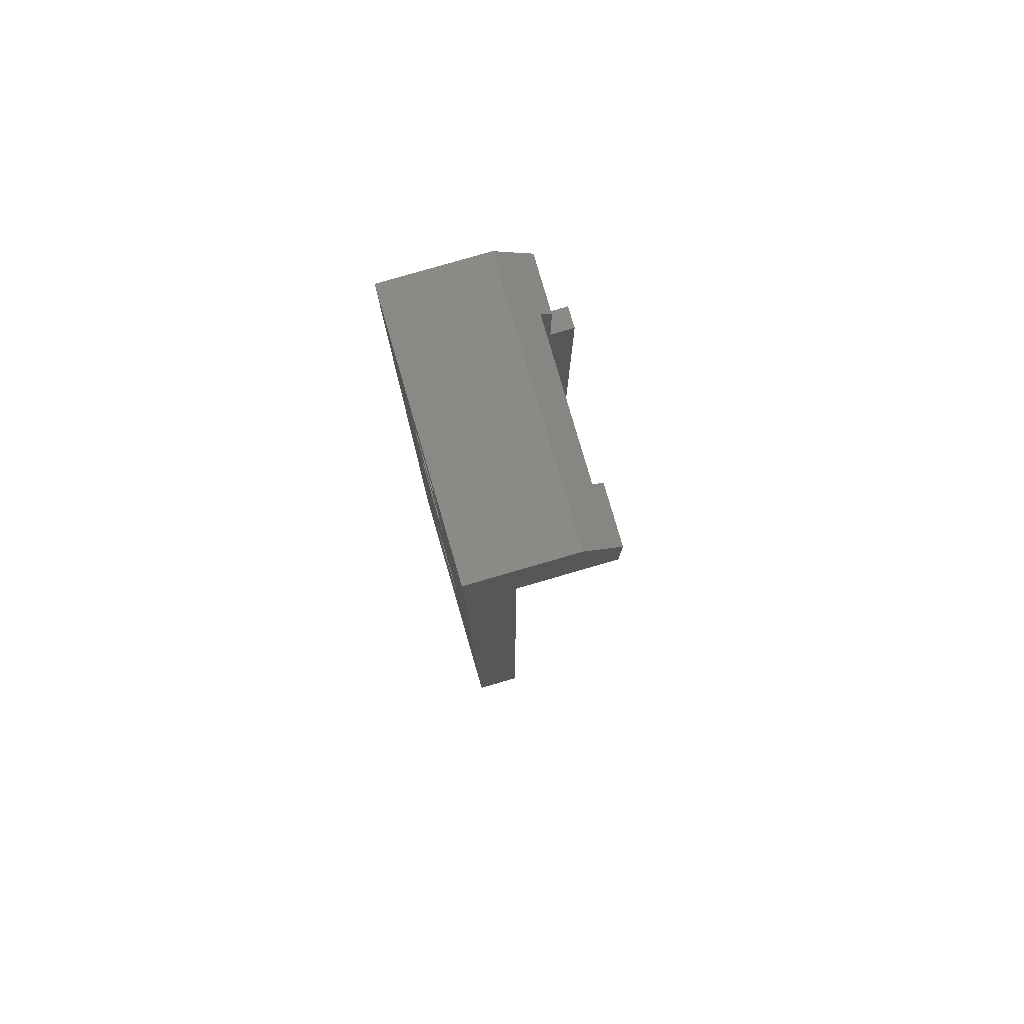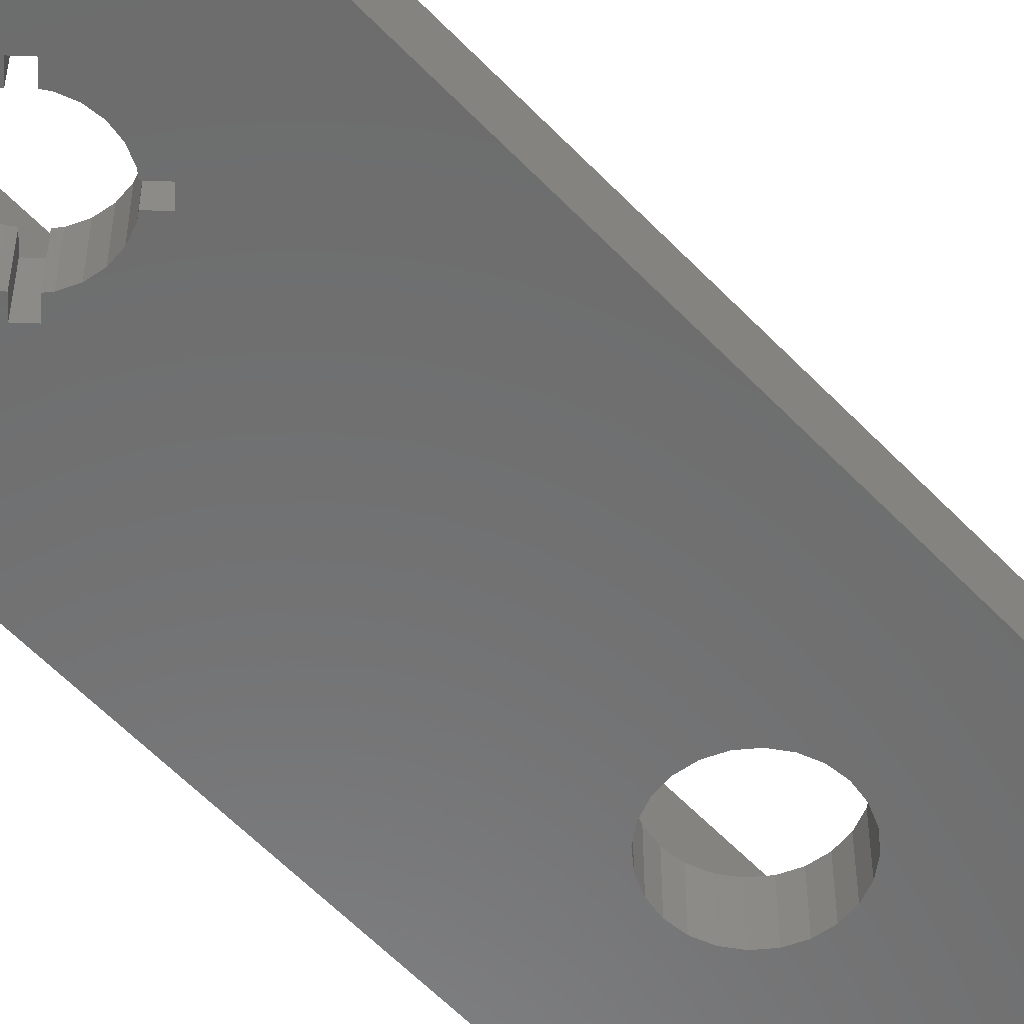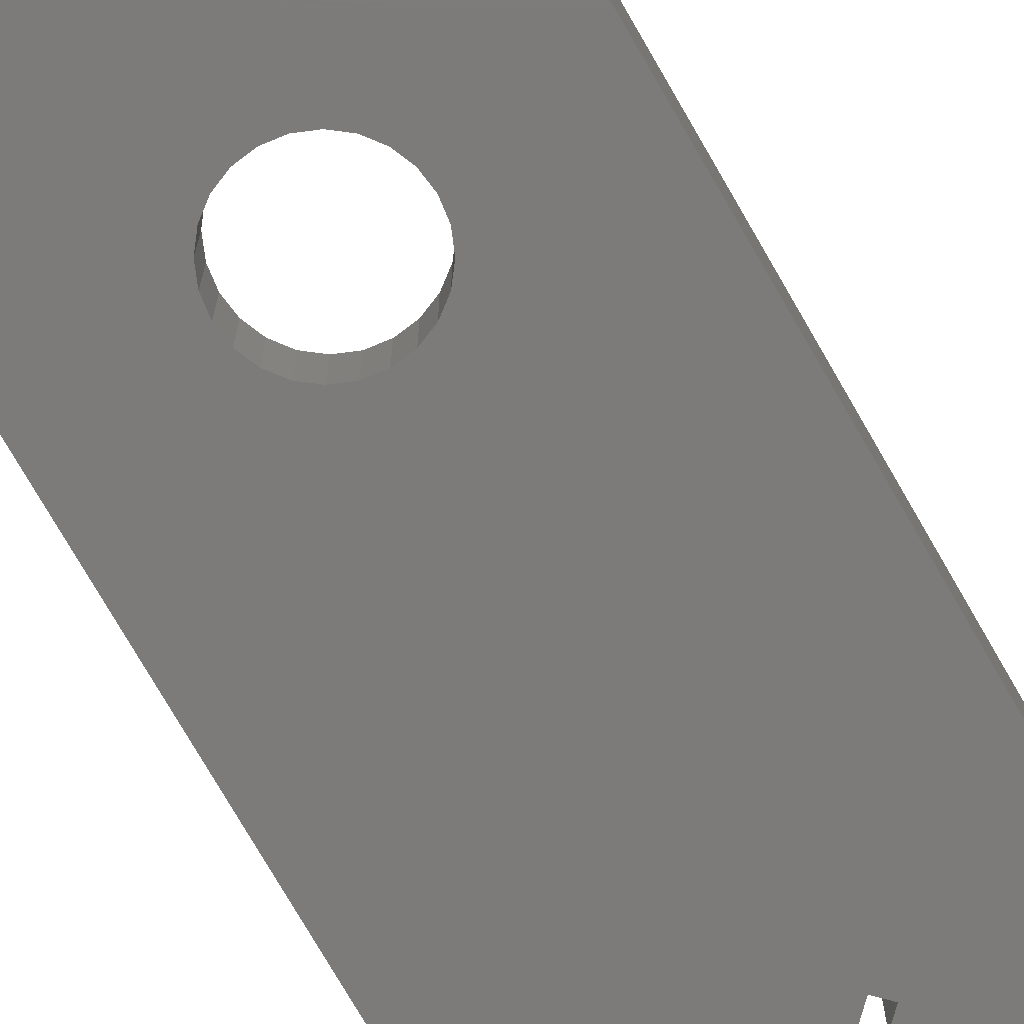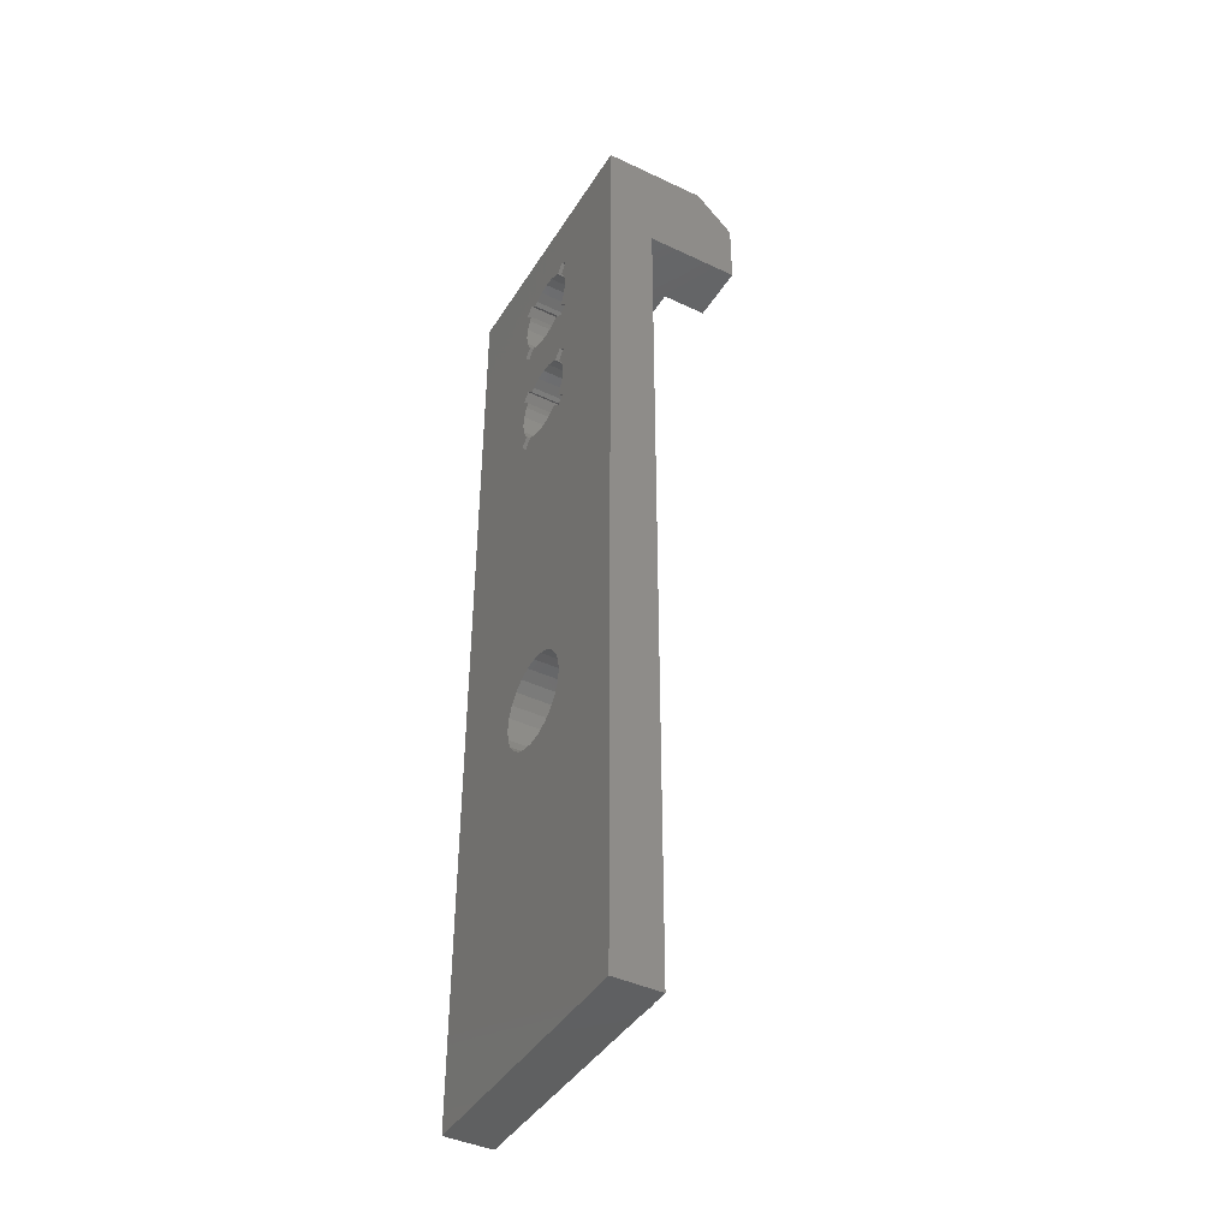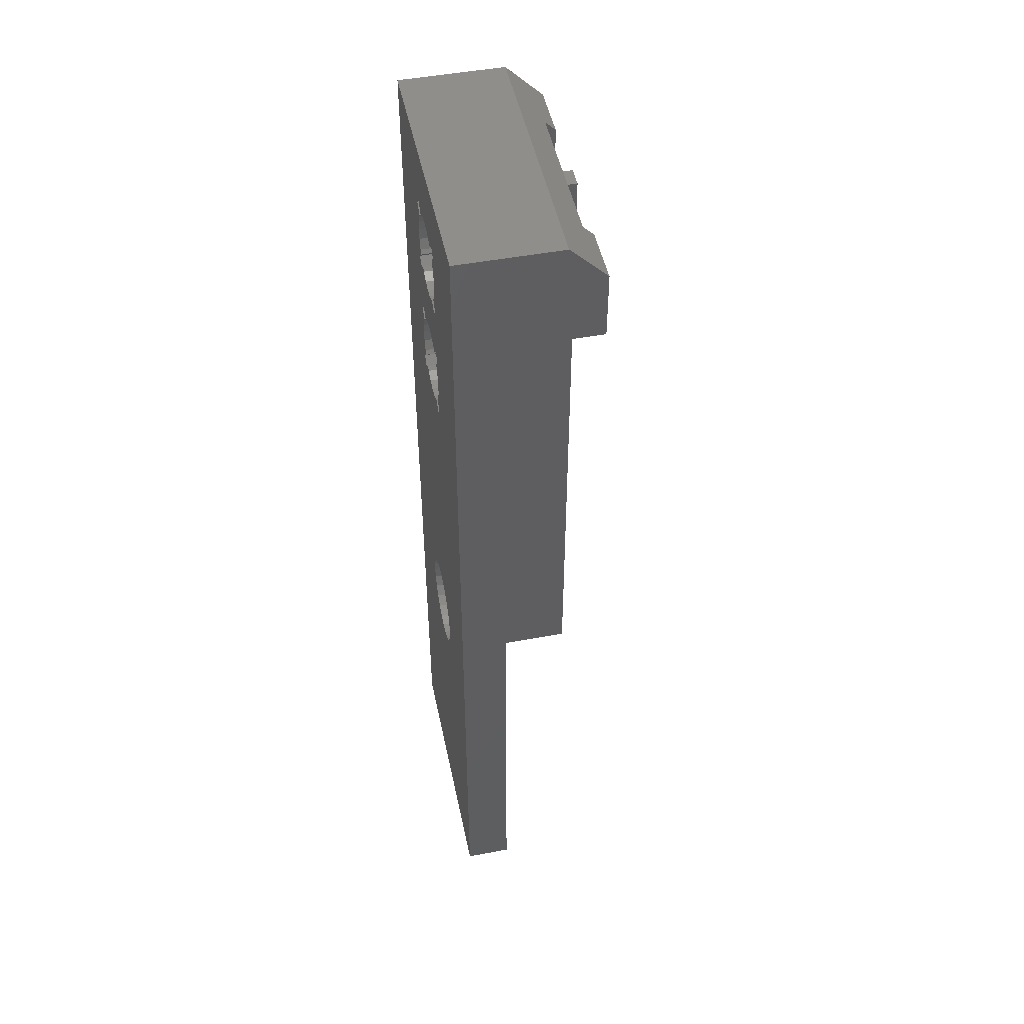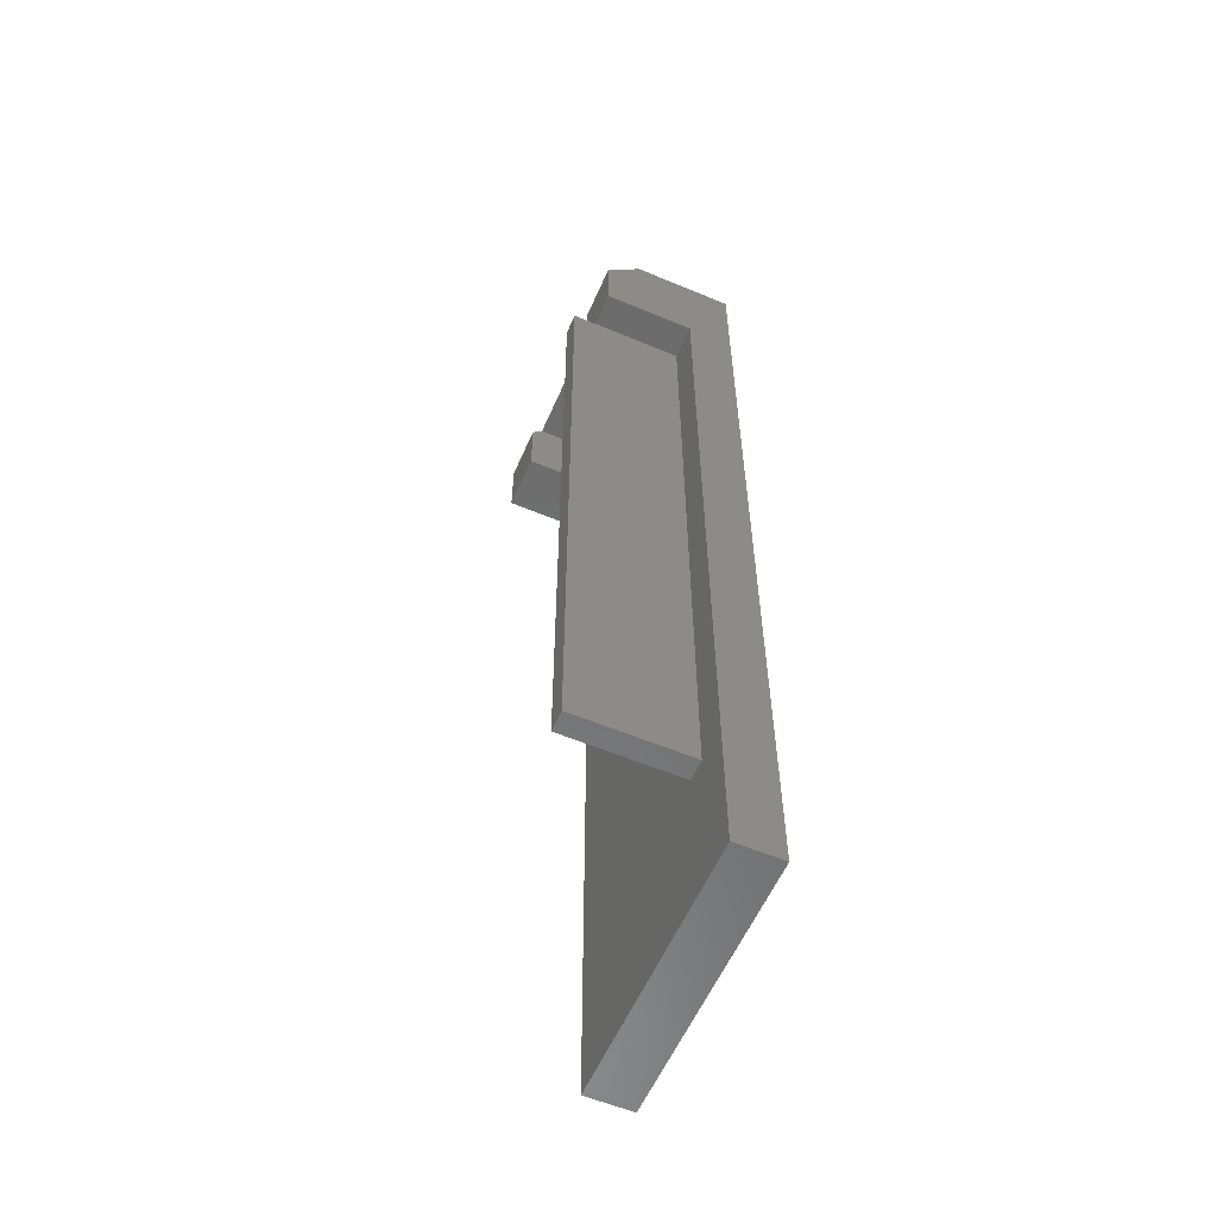
<metadata>
{"format":"stl","ext":"stl","renderer":"f3d","projection":"perspective","resolution":1024,"background":"white","views":[{"elev":79.5,"azim":-106.2,"up":"+Y"},{"elev":-57.9,"azim":-137.1,"up":"+Z"},{"elev":-74.7,"azim":29.9,"up":"+Z"},{"elev":-41.9,"azim":-119.6,"up":"+Y"},{"elev":48.9,"azim":-101.8,"up":"+Y"},{"elev":-58.0,"azim":66.6,"up":"+Y"}]}
</metadata>
<code>
# stl→obj: 228 verts, 464 faces
v 0 74 4
v 0 83 8.85
v 0 83 0
v 0 79.85 12
v 0 0 0
v 0 0 4
v 0 74 12
v 23 79.85 12
v 20.05 74 12
v 23 74 12
v 18.12 79.85 12
v 18.25 74 12
v 18.12 74 12
v 4.875 74 12
v 4.875 79.85 12
v 23 74 4
v 23 83 8.85
v 23 83 0
v 23 0 0
v 23 0 4
v 8.119 61.89 0
v 7.964 59.97 0
v 8 62.8 0
v 8.469 61.05 0
v 8.718 60.73 0
v 8.469 64.55 0
v 7.964 65.63 0
v 8.718 64.87 0
v 8.119 63.71 0
v 15 74.12 0
v 15.04 76.95 0
v 15.04 71.3 0
v 14.88 73.22 0
v 14.53 72.38 0
v 14.28 72.05 0
v 14.33 66.34 0
v 15.04 65.63 0
v 14.33 70.59 0
v 13.25 65.83 0
v 13.57 65.58 0
v 12.41 66.18 0
v 13.25 71.09 0
v 13.57 71.34 0
v 12.41 70.74 0
v 11.5 66.3 0
v 11.5 70.62 0
v 10.59 66.18 0
v 10.59 70.74 0
v 8.672 66.34 0
v 9.75 65.83 0
v 9.425 65.58 0
v 8.672 70.59 0
v 9.75 71.09 0
v 9.425 71.34 0
v 7.964 71.3 0
v 15 62.8 0
v 15.04 59.97 0
v 14.88 61.89 0
v 14.53 61.05 0
v 14.28 60.73 0
v 14.96 32 0
v 15.36 31.04 0
v 14.33 32.83 0
v 14.33 59.26 0
v 13.5 33.46 0
v 12.54 33.86 0
v 13.25 59.77 0
v 13.57 60.02 0
v 11.5 34 0
v 12.41 59.42 0
v 11.5 59.3 0
v 8.672 59.26 0
v 10.46 33.86 0
v 10.59 59.42 0
v 9.5 33.46 0
v 9.75 59.77 0
v 8.672 32.83 0
v 9.425 60.02 0
v 8.036 32 0
v 7.636 31.04 0
v 15.5 30 0
v 15.36 28.96 0
v 14.96 28 0
v 14.33 27.17 0
v 13.5 26.54 0
v 12.54 26.14 0
v 11.5 26 0
v 10.46 26.14 0
v 9.5 26.54 0
v 8.672 27.17 0
v 7.636 28.96 0
v 7.5 30 0
v 8.036 28 0
v 14.33 77.66 0
v 13.25 77.16 0
v 13.57 76.91 0
v 12.41 77.51 0
v 11.5 77.62 0
v 8.672 77.66 0
v 10.59 77.51 0
v 9.75 77.16 0
v 9.425 76.91 0
v 7.964 76.95 0
v 14.88 63.71 0
v 14.53 64.55 0
v 14.28 64.87 0
v 14.88 75.03 0
v 14.53 75.88 0
v 14.28 76.2 0
v 8.119 73.22 0
v 8 74.12 0
v 8.469 72.38 0
v 8.718 72.05 0
v 8.469 75.88 0
v 8.718 76.2 0
v 8.119 75.03 0
v 20.05 74 4
v 4.875 74 4
v 18.25 74 14
v 20.05 74 14
v 18.12 74 4
v 18.25 74 4
v 18.12 80.75 11.1
v 4.875 80.75 11.1
v 4.875 67.5 4
v 18.12 67.5 4
v 20.05 12 4
v 18.25 12 4
v 15.5 30 4
v 15.36 28.96 4
v 14.96 28 4
v 14.33 27.17 4
v 13.5 26.54 4
v 12.54 26.14 4
v 11.5 26 4
v 10.46 26.14 4
v 9.5 26.54 4
v 8.672 27.17 4
v 8.036 28 4
v 7.636 31.04 4
v 7.5 30 4
v 7.636 28.96 4
v 15 62.8 4
v 15.04 59.97 4
v 14.88 63.71 4
v 15.04 65.63 4
v 14.53 64.55 4
v 14.28 64.87 4
v 15.36 31.04 4
v 14.33 66.34 4
v 13.25 65.83 4
v 13.57 65.58 4
v 12.41 66.18 4
v 11.5 66.3 4
v 9.75 65.83 4
v 8.672 66.34 4
v 9.425 65.58 4
v 10.59 66.18 4
v 8 62.8 4
v 7.964 59.97 4
v 7.964 65.63 4
v 14.96 32 4
v 14.33 32.83 4
v 14.33 59.26 4
v 13.25 59.77 4
v 13.57 60.02 4
v 13.5 33.46 4
v 12.41 59.42 4
v 12.54 33.86 4
v 11.5 59.3 4
v 11.5 34 4
v 8.672 59.26 4
v 10.59 59.42 4
v 9.75 59.77 4
v 10.46 33.86 4
v 9.425 60.02 4
v 9.5 33.46 4
v 8.672 32.83 4
v 8.036 32 4
v 14.88 61.89 4
v 14.53 61.05 4
v 14.28 60.73 4
v 8.119 63.71 4
v 8.469 64.55 4
v 8.718 64.87 4
v 8.469 61.05 4
v 8.718 60.73 4
v 8.119 61.89 4
v 14.88 73.22 4
v 15 74.12 4
v 14.88 75.03 4
v 15.04 76.95 4
v 14.53 75.88 4
v 14.28 76.2 4
v 18.12 80.75 4
v 14.33 77.66 4
v 13.25 77.16 4
v 13.57 76.91 4
v 12.41 77.51 4
v 11.5 77.62 4
v 4.875 80.75 4
v 10.59 77.51 4
v 9.75 77.16 4
v 8.672 77.66 4
v 9.425 76.91 4
v 8.119 75.03 4
v 8 74.12 4
v 7.964 76.95 4
v 15.04 71.3 4
v 14.33 70.59 4
v 13.25 71.09 4
v 13.57 71.34 4
v 12.41 70.74 4
v 11.5 70.62 4
v 10.59 70.74 4
v 8.672 70.59 4
v 9.75 71.09 4
v 9.425 71.34 4
v 7.964 71.3 4
v 14.53 72.38 4
v 14.28 72.05 4
v 8.469 75.88 4
v 8.718 76.2 4
v 8.469 72.38 4
v 8.718 72.05 4
v 8.119 73.22 4
v 18.25 12 14
v 20.05 12 14
f 1 2 3
f 2 1 4
f 5 1 3
f 1 5 6
f 4 1 7
f 8 9 10
f 11 9 8
f 9 11 12
f 12 11 13
f 4 14 15
f 14 4 7
f 16 17 8
f 16 8 10
f 17 16 18
f 19 16 20
f 16 19 18
f 18 2 17
f 2 18 3
f 21 22 23
f 24 22 21
f 22 24 25
f 26 27 28
f 29 27 26
f 23 27 29
f 3 23 22
f 18 30 31
f 32 33 30
f 32 34 33
f 34 32 35
f 36 32 37
f 36 38 32
f 39 36 40
f 41 36 39
f 36 41 38
f 38 42 43
f 44 38 41
f 38 44 42
f 45 44 41
f 45 46 44
f 47 46 45
f 47 48 46
f 49 47 50
f 47 49 48
f 49 50 51
f 52 48 49
f 48 52 53
f 53 52 54
f 27 52 49
f 52 27 55
f 18 56 37
f 57 58 56
f 57 59 58
f 59 57 60
f 61 57 62
f 63 57 61
f 57 63 64
f 65 64 63
f 66 64 65
f 64 67 68
f 69 64 66
f 64 70 67
f 71 64 69
f 64 71 70
f 72 71 69
f 72 69 73
f 71 72 74
f 72 73 75
f 74 72 76
f 72 75 77
f 76 72 78
f 22 77 79
f 77 22 72
f 23 3 27
f 27 3 55
f 3 22 80
f 80 22 79
f 19 81 18
f 19 82 81
f 19 83 82
f 19 84 83
f 19 85 84
f 19 86 85
f 19 87 86
f 5 87 19
f 87 5 88
f 88 5 89
f 89 5 90
f 91 5 92
f 93 5 91
f 90 5 93
f 62 18 81
f 57 18 62
f 56 18 57
f 32 18 37
f 30 18 32
f 94 18 31
f 95 94 96
f 97 94 95
f 98 94 97
f 94 98 18
f 99 98 100
f 99 100 101
f 99 101 102
f 98 99 3
f 3 80 92
f 3 92 5
f 98 3 18
f 103 3 99
f 55 3 103
f 104 37 56
f 105 37 104
f 37 105 106
f 107 31 30
f 108 31 107
f 31 108 109
f 110 55 111
f 112 55 110
f 55 112 113
f 114 103 115
f 116 103 114
f 111 103 116
f 103 111 55
f 117 10 9
f 10 117 16
f 1 14 7
f 14 1 118
f 9 119 120
f 119 9 12
f 121 12 13
f 12 121 122
f 17 123 8
f 17 124 123
f 2 124 17
f 4 124 2
f 124 4 15
f 8 123 11
f 118 1 125
f 126 122 121
f 127 16 117
f 16 127 20
f 128 20 127
f 122 126 128
f 129 128 126
f 130 128 129
f 131 128 130
f 132 128 131
f 133 128 132
f 134 128 133
f 135 128 134
f 136 128 135
f 137 128 136
f 128 137 6
f 6 137 138
f 6 138 139
f 140 1 141
f 6 141 1
f 128 6 20
f 142 6 139
f 141 6 142
f 126 143 144
f 126 145 143
f 146 147 145
f 147 146 148
f 126 149 129
f 145 126 146
f 126 150 146
f 150 151 152
f 150 153 151
f 154 150 126
f 150 154 153
f 125 154 126
f 155 156 157
f 158 156 155
f 156 154 125
f 159 125 160
f 1 160 125
f 160 1 140
f 156 125 161
f 154 156 158
f 126 144 149
f 144 162 149
f 163 144 164
f 144 163 162
f 165 164 166
f 164 167 163
f 168 164 165
f 164 169 167
f 170 164 168
f 171 164 170
f 164 171 169
f 172 170 173
f 170 172 171
f 172 173 174
f 171 172 175
f 172 174 176
f 175 172 177
f 172 178 177
f 160 178 172
f 178 160 179
f 179 160 140
f 180 144 143
f 181 144 180
f 144 181 182
f 125 183 161
f 184 161 183
f 161 184 185
f 186 160 187
f 188 160 186
f 159 160 188
f 183 125 159
f 189 121 190
f 121 191 190
f 192 193 191
f 193 192 194
f 192 121 195
f 191 121 192
f 195 196 192
f 196 197 198
f 199 196 195
f 196 199 197
f 195 200 199
f 201 200 195
f 200 201 202
f 203 204 205
f 202 204 203
f 206 118 207
f 204 201 208
f 202 201 204
f 121 209 126
f 210 126 209
f 211 210 212
f 213 210 211
f 210 213 126
f 214 126 213
f 125 214 215
f 216 215 217
f 216 217 218
f 125 215 216
f 207 118 219
f 125 219 118
f 214 125 126
f 219 125 216
f 121 189 209
f 220 209 189
f 209 220 221
f 118 208 201
f 222 208 206
f 208 222 223
f 224 219 225
f 226 219 224
f 207 219 226
f 208 118 206
f 5 20 6
f 20 5 19
f 128 12 122
f 227 12 128
f 12 227 119
f 119 228 120
f 228 119 227
f 228 9 120
f 127 9 228
f 9 127 117
f 128 228 227
f 228 128 127
f 95 198 197
f 198 95 96
f 225 112 224
f 112 225 113
f 102 203 205
f 203 102 101
f 46 215 214
f 215 46 48
f 100 200 202
f 200 100 98
f 101 202 203
f 202 101 100
f 207 116 206
f 116 207 111
f 222 115 223
f 115 222 114
f 30 191 107
f 191 30 190
f 107 193 108
f 193 107 191
f 44 214 213
f 214 44 46
f 53 218 217
f 218 53 54
f 98 199 200
f 199 98 97
f 97 197 199
f 197 97 95
f 226 111 207
f 111 226 110
f 224 110 226
f 110 224 112
f 206 114 222
f 114 206 116
f 108 194 109
f 194 108 193
f 35 220 34
f 220 35 221
f 33 190 30
f 190 33 189
f 42 213 211
f 213 42 44
f 48 217 215
f 217 48 53
f 34 189 33
f 189 34 220
f 43 211 212
f 211 43 42
f 216 55 219
f 55 216 52
f 31 196 94
f 196 31 192
f 198 94 196
f 94 198 96
f 219 113 225
f 113 219 55
f 109 192 31
f 192 109 194
f 52 218 54
f 218 52 216
f 210 43 212
f 43 210 38
f 223 103 208
f 103 223 115
f 32 221 35
f 221 32 209
f 102 204 99
f 204 102 205
f 208 99 204
f 99 208 103
f 38 209 32
f 209 38 210
f 14 124 15
f 124 14 118
f 124 118 201
f 121 123 195
f 13 123 121
f 123 13 11
f 201 123 124
f 123 201 195
f 39 152 151
f 152 39 40
f 187 24 186
f 24 187 25
f 51 155 157
f 155 51 50
f 71 173 170
f 173 71 74
f 47 154 158
f 154 47 45
f 50 158 155
f 158 50 47
f 159 29 183
f 29 159 23
f 184 28 185
f 28 184 26
f 56 145 104
f 145 56 143
f 104 147 105
f 147 104 145
f 70 170 168
f 170 70 71
f 76 176 174
f 176 76 78
f 45 153 154
f 153 45 41
f 41 151 153
f 151 41 39
f 188 23 159
f 23 188 21
f 186 21 188
f 21 186 24
f 183 26 184
f 26 183 29
f 105 148 106
f 148 105 147
f 60 181 59
f 181 60 182
f 58 143 56
f 143 58 180
f 67 168 165
f 168 67 70
f 74 174 173
f 174 74 76
f 59 180 58
f 180 59 181
f 68 165 166
f 165 68 67
f 172 22 160
f 22 172 72
f 37 150 36
f 150 37 146
f 152 36 150
f 36 152 40
f 160 25 187
f 25 160 22
f 106 146 37
f 146 106 148
f 72 176 78
f 176 72 172
f 164 68 166
f 68 164 64
f 185 27 161
f 27 185 28
f 57 182 60
f 182 57 144
f 51 156 49
f 156 51 157
f 161 49 156
f 49 161 27
f 64 144 57
f 144 64 164
f 81 149 62
f 149 81 129
f 66 167 169
f 167 66 65
f 141 80 140
f 80 141 92
f 87 136 135
f 136 87 88
f 62 162 61
f 162 62 149
f 73 171 175
f 171 73 69
f 75 175 177
f 175 75 73
f 85 134 133
f 134 85 86
f 84 133 132
f 133 84 85
f 139 91 142
f 91 139 93
f 88 137 136
f 137 88 89
f 61 163 63
f 163 61 162
f 65 163 167
f 163 65 63
f 69 169 171
f 169 69 66
f 142 92 141
f 92 142 91
f 140 79 179
f 79 140 80
f 77 177 178
f 177 77 75
f 179 77 178
f 77 179 79
f 83 130 82
f 130 83 131
f 86 135 134
f 135 86 87
f 138 93 139
f 93 138 90
f 89 138 137
f 138 89 90
f 82 129 81
f 129 82 130
f 84 131 83
f 131 84 132

</code>
